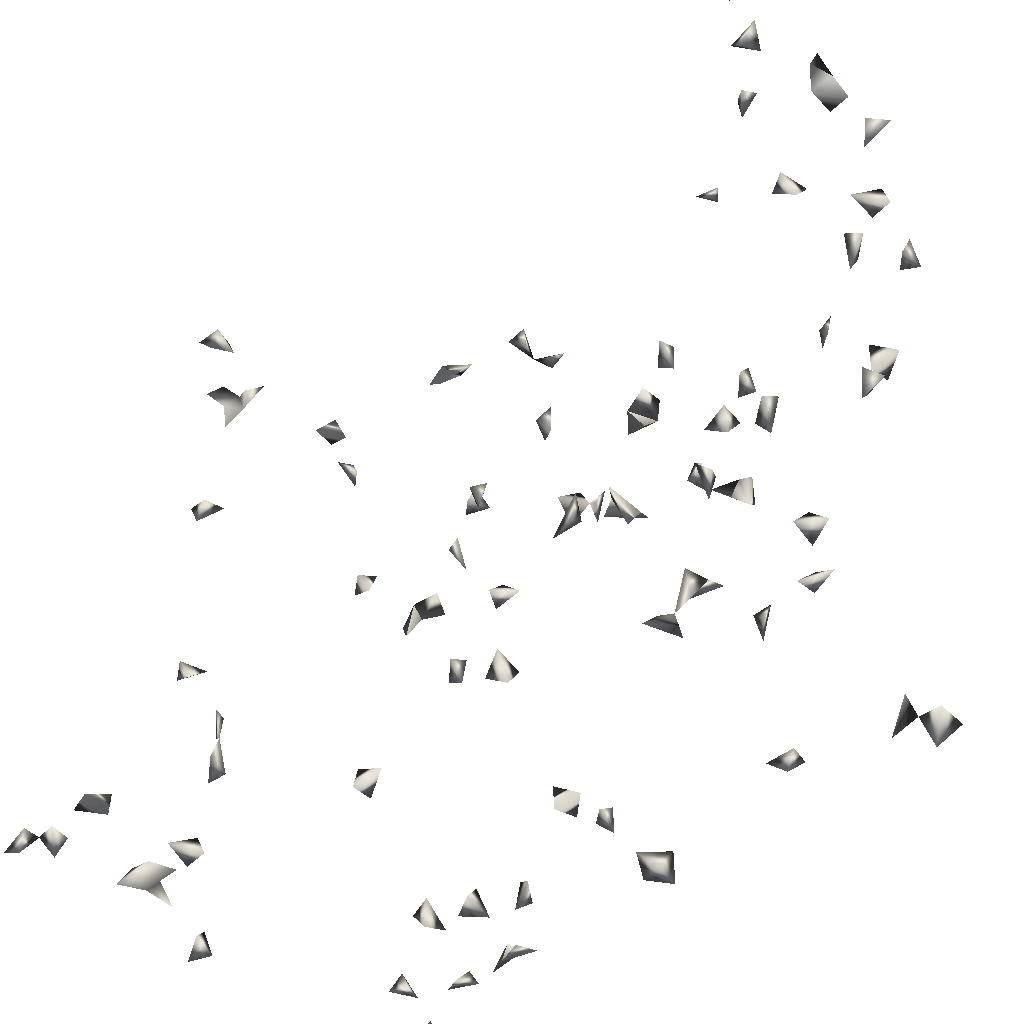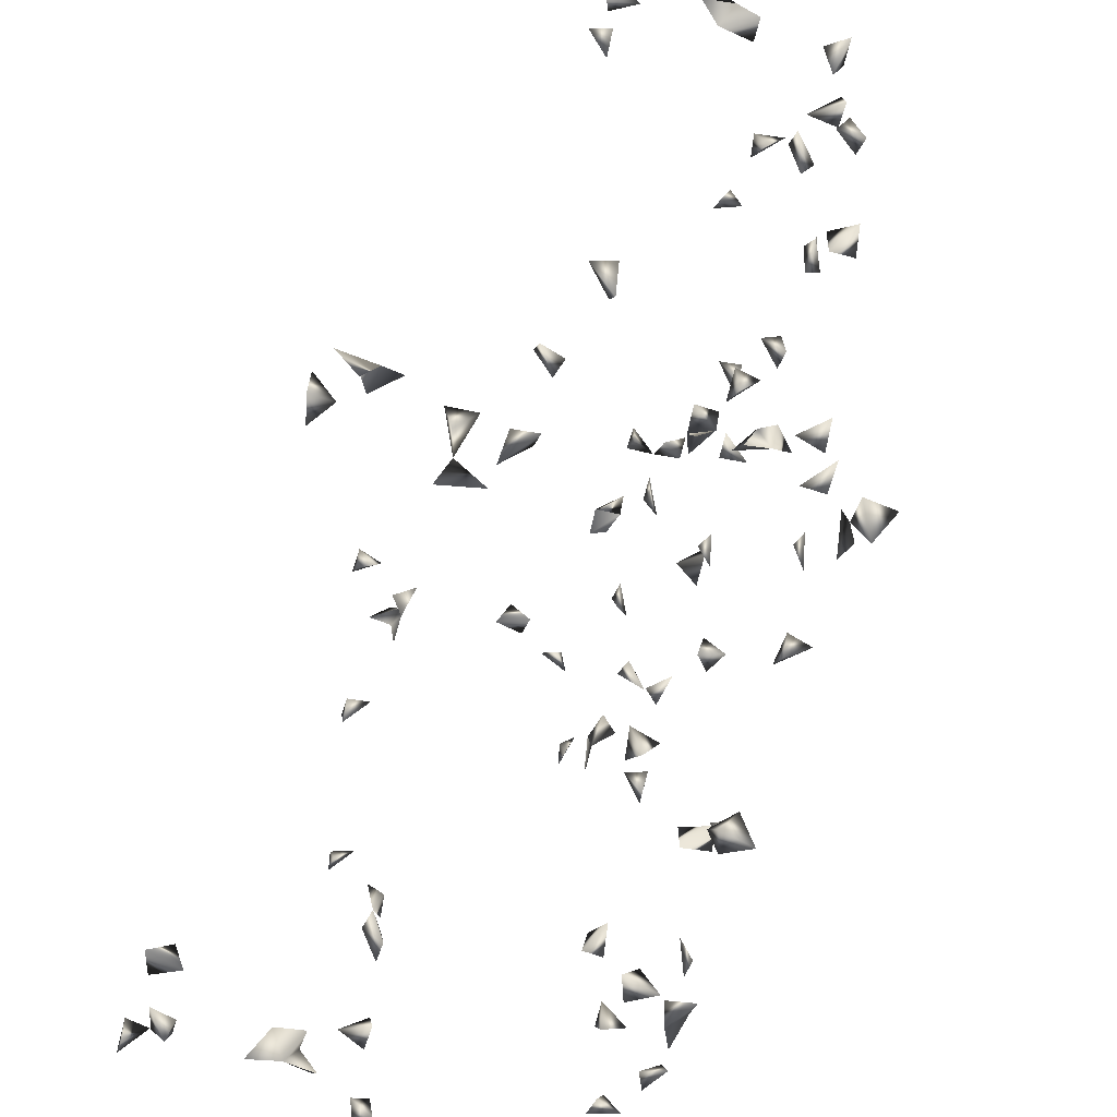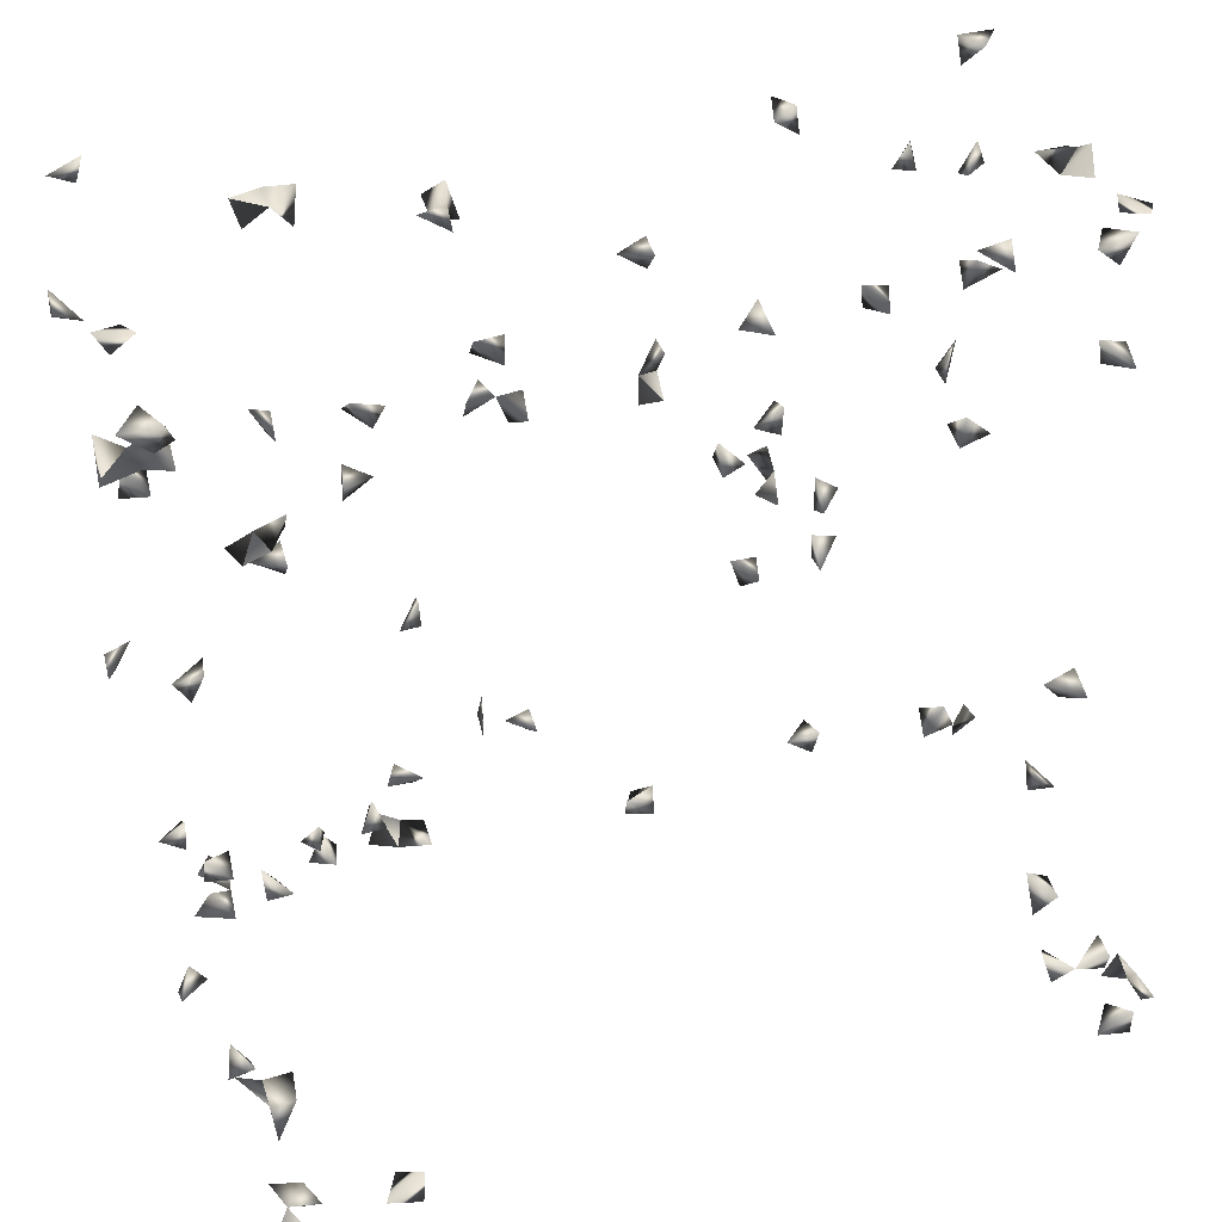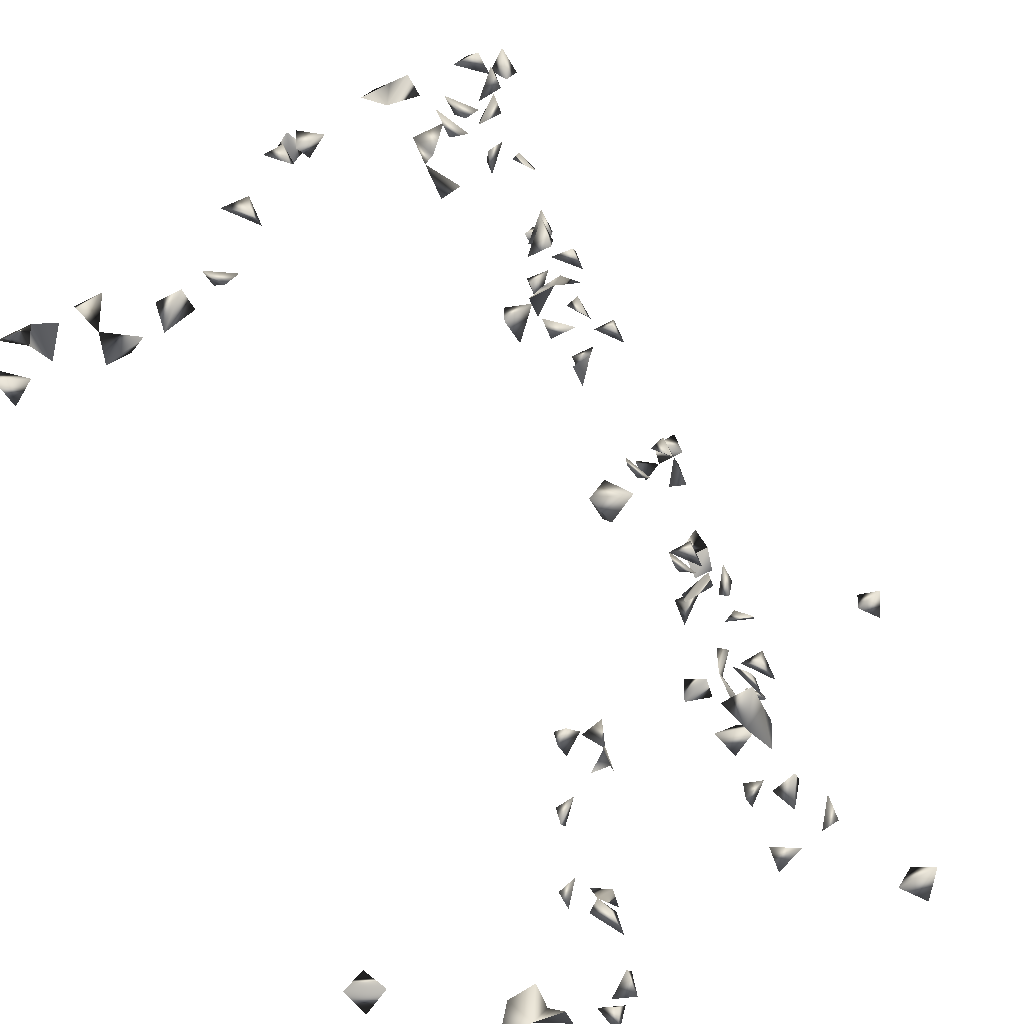
<metadata>
{"format":"obj","ext":"obj","renderer":"f3d","projection":"perspective","resolution":1024,"background":"white","views":[{"elev":-35.3,"azim":-133.3,"up":"+Z"},{"elev":-49.6,"azim":-106.2,"up":"+Z"},{"elev":42.9,"azim":162.4,"up":"+Z"},{"elev":-74.4,"azim":-63.8,"up":"+Z"}]}
</metadata>
<code>
v 0.5389 0.4734 -0.4151
v 0.4984 0.4751 -0.4262
v 0.5093 0.4858 -0.4561
v -0.589 0.3941 -0.5158
v 0.5204 0.2887 0.592
v 0.5352 0.2887 0.5609
v 0.571 0.2887 0.5932
v -0.524 0.3388 -0.5158
v 0.5093 0.2539 0.239
v 0.5317 0.2887 0.2095
v 0.5152 0.2887 0.2425
v 0.5081 0.5392 -0.4302
v -0.5891 -0.1038 0.3117
v 0.3559 0.5042 -0.4262
v -0.5519 -0.04714 0.3127
v -0.5891 -0.08175 0.2741
v 0.5104 0.2104 -0.5123
v 0.5767 -0.1228 -0.1103
v -0.5111 0.2887 -0.2381
v -0.1136 -0.04722 -0.5158
v -0.1973 -0.08579 0.07239
v 0.5876 0.253 0.513
v 0.5542 0.2104 0.5116
v 0.5093 0.2329 0.4864
v 0.5406 0.2104 0.4783
v 0.5093 0.1946 0.5168
v -0.5891 0.4929 -0.4659
v 0.3927 -0.05329 -0.5158
v -0.5509 0.5392 -0.4624
v -0.5534 0.5364 -0.4262
v 0.3671 0.5392 -0.4352
v -0.5645 0.4915 -0.4179
v -0.5645 -0.06401 -0.5158
v -0.5113 -0.04714 -0.4876
v -0.5547 -0.04714 -0.4753
v -0.5891 0.08617 0.5257
v 0.5497 0.2104 -0.3357
v 0.4835 0.5121 -0.4262
v -0.1979 -0.04714 0.06931
v -0.2277 -0.04714 0.08455
v -0.2357 -0.04714 0.1398
v -0.5891 -0.1225 0.2709
v -0.5108 -0.0629 0.28
v -0.5891 0.2025 0.5298
v -0.5516 0.2082 0.5932
v -0.5891 0.2233 0.5821
v -0.5417 0.2011 0.5149
v 0.5524 -0.1228 -0.0646
v -0.5527 0.3836 -0.5158
v -0.5891 0.4034 -0.4819
v 0.5426 0.05706 0.5149
v -0.5133 0.3951 -0.5158
v -0.5108 0.3273 -0.4564
v -0.5108 0.2666 -0.2815
v -0.5891 -0.0888 -0.4837
v 0.5093 0.3821 -0.4603
v -0.2757 -0.0816 0.1484
v -0.2639 -0.1228 0.279
v -0.2757 -0.1223 0.2275
v -0.2757 -0.08756 0.2451
v -0.2585 -0.1228 0.03142
v 0.4127 -0.04714 0.08712
v 0.3759 -0.04714 0.1013
v 0.5876 -0.1028 -0.05952
v -0.2555 -0.1228 -0.1961
v -0.2406 -0.1228 -0.1469
v 0.3782 -0.0771 0.5932
v 0.339 -0.04714 0.5931
v 0.3718 -0.04714 0.5708
v 0.5876 0.2104 0.4658
v 0.5454 0.2887 -0.0763
v 0.3176 -0.1228 -0.5147
v -0.5891 0.5214 -0.4282
v -0.5891 0.471 -0.4391
v -0.5108 0.5306 -0.4636
v 0.5139 0.5392 -0.4666
v 0.5533 0.5392 -0.4514
v 0.5242 0.5042 -0.4262
v -0.5455 0.2887 -0.4325
v -0.5384 -0.04714 -0.4352
v -0.5108 -0.084 0.3105
v -0.5891 0.06708 0.5609
v -0.5891 0.03581 0.5362
v -0.5615 0.05443 0.5149
v 0.5093 0.2855 -0.4624
v 0.4779 0.3541 -0.4262
v 0.5108 -0.2311 -0.5158
v 0.5149 -0.1759 -0.5158
v 0.5093 -0.1996 -0.4878
v 0.3752 -0.1228 0.262
v -0.1973 -0.06642 0.1113
v 0.3552 -0.1228 0.2196
v -0.2757 -0.04761 0.1633
v -0.1184 -0.1228 0.4047
v -0.08525 -0.04714 0.2591
v -0.4036 -0.1228 0.2336
v -0.5108 -0.08225 0.4345
v -0.4324 -0.05958 0.4731
v 0.5876 -0.06397 0.5274
v 0.5207 -0.2711 0.5152
v -0.5705 0.2549 0.5932
v -0.5464 0.3233 -0.4374
v -0.5108 0.3663 -0.4918
v -0.07373 -0.04714 -0.4783
v -0.3064 -0.04965 -0.4374
v -0.3436 -0.04714 -0.466
v -0.5108 0.2515 -0.2401
v -0.5375 0.2887 -0.2609
v 0.5116 0.3574 -0.4262
v -0.09567 -0.09773 -0.5158
v -0.2757 -0.09935 0.06113
v -0.2757 -0.07055 0.0422
v 0.541 -0.04714 0.2674
v 0.3954 -0.04714 0.139
v 0.5119 0.2104 -0.2201
v 0.5093 0.242 -0.2035
v -0.2757 -0.1036 -0.1756
v -0.354 -0.1219 -0.03034
v 0.5551 -0.04714 0.4881
v 0.5093 0.2612 0.5504
v 0.5876 0.2213 0.5463
v 0.5093 0.04175 0.5264
v 0.5429 0.2887 -0.04276
v 0.5436 0.2277 -0.5158
v 0.4126 -0.08992 -0.5158
v 0.4309 -0.04942 -0.5125
v 0.1946 -0.1228 -0.5048
v -0.5298 0.5044 -0.4374
v -0.5891 0.2481 -0.1569
v -0.5891 0.3652 -0.4799
v -0.5748 0.4428 -0.4262
v -0.5108 -0.07098 -0.4517
v -0.5384 -0.1228 0.4537
v -0.5161 -0.1228 0.4116
v -0.5184 -0.04714 0.333
v -0.5519 0.001171 0.5149
v -0.2775 -0.06242 0.5932
v 0.4725 0.3097 -0.4262
v 0.5093 -0.04761 0.2219
v 0.3885 0.4857 -0.4374
v 0.3532 -0.04714 -0.4373
v 0.3404 -0.07834 -0.4374
v 0.5489 -0.2025 -0.5158
v 0.3525 -0.1228 0.04804
v 0.5093 0.26 -0.06438
v 0.1999 -0.04714 -0.03266
v 0.2268 -0.04714 -0.07356
v 0.5093 0.2284 -0.1667
v 0.5277 0.2104 -0.1177
v 0.3522 -0.09948 0.2717
v 0.2729 -0.1114 0.101
v -0.5526 -0.1228 0.2878
v -0.5891 -0.0483 -0.4734
v -0.5363 -0.1228 0.1525
v 0.1521 -0.1228 0.5204
v -0.4008 -0.1228 0.2683
v -0.2415 -0.04714 0.03054
v -0.2757 -0.04995 0.001071
v -0.5443 0.2104 -0.1549
v -0.5385 0.2418 0.5932
v -0.5891 0.2105 0.3824
v 0.2578 -0.1228 -0.4725
v 0.5876 -0.09402 -0.09561
v -0.07479 -0.05875 -0.5158
v -0.1189 -0.07132 -0.4852
v 0.5422 0.2887 -0.4362
v 0.2268 -0.1228 -0.4952
v 0.1946 -0.06373 -0.08836
v -0.2397 -0.1228 0.2368
v -0.2757 -0.05183 0.1157
v 0.352 -0.07542 0.1118
v 0.4309 -0.05552 0.114
v 0.3934 -0.1228 0.02343
v 0.3519 -0.1129 0.001233
v -0.511 -0.1228 0.1126
v -0.2757 -0.1205 -0.1465
v -0.3544 -0.1228 -0.1309
v 0.5876 -0.03001 0.5161
v 0.3011 -0.08166 0.5932
v 0.5876 0.2166 0.5065
v 0.5224 0.006667 0.5149
v 0.5322 0.2104 -0.1842
v -0.354 -0.1194 -0.1661
v 0.5093 0.2407 -0.4909
v 0.5336 0.2104 -0.4671
v 0.5876 0.2122 -0.3447
v -0.1186 -0.04714 0.2123
v -0.1189 -0.07706 0.236
v 0.4309 -0.0741 -0.4761
v 0.2764 -0.1106 -0.5158
v 0.3265 -0.08769 -0.5158
v 0.3614 -0.1027 -0.5158
v 0.1946 -0.07899 -0.5103
v -0.5687 0.2104 -0.1837
v -0.5851 0.2104 -0.1358
v -0.5353 0.475 -0.4202
v -0.5509 -0.1228 0.4191
v -0.4144 -0.04714 0.5226
v -0.5312 -0.111 0.5932
v -0.5641 0.1633 0.5149
v 0.5114 0.3115 -0.4262
v 0.4098 0.5268 -0.4374
v 0.3786 -0.04714 -0.4113
v -0.08522 -0.04714 0.2134
v 0.5093 -0.2792 0.5462
v 0.5093 -0.3156 0.5178
v 0.3521 -0.0804 0.2391
v 0.2685 -0.1228 0.1504
v 0.03782 -0.1212 0.2114
v -0.2559 -0.08799 0.5932
v -0.4324 -0.1116 0.2702
v -0.2757 -0.0886 0.007407
v -0.3549 -0.1228 -0.08704
v -0.354 -0.08441 -0.162
v -0.2454 -0.04714 0.586
v -0.5598 0.2104 0.357
v -0.1189 -0.08355 0.2799
v -0.1189 -0.08892 0.399
v -0.354 -0.05056 -0.434
v -0.5891 0.003911 0.5167
v 0.5471 -0.04714 0.2288
v 0.5552 0.01116 0.5149
v 0.5405 0.2478 0.5932
v 0.5501 0.2887 0.2428
v 0.5115 0.2887 -0.08314
v 0.2049 -0.1228 -0.4276
v 0.2729 -0.1021 -0.4328
v 0.352 -0.0577 0.1455
v 0.5093 0.2387 -0.1213
v -0.5108 -0.08783 0.1578
v -0.3897 -0.1228 -0.1426
v 0.04058 -0.1228 -0.3373
v 0.5876 -0.0709 0.484
v 0.3383 -0.08732 0.5932
v 0.544 0.2104 -0.1472
v 0.5545 0.2104 -0.2183
v 0.5876 0.2502 -0.3191
v 0.2383 -0.09335 -0.5158
v 0.3382 -0.1228 -0.4879
v -0.5108 -0.13 0.5601
v -0.554 0.2104 0.3927
v -0.5667 0.2104 0.4943
v 0.5093 0.3323 -0.4527
v 0.3514 -0.04852 -0.3916
v 0.2729 -0.09678 0.1308
v 0.1946 -0.08758 -0.06012
v 0.5519 -0.2967 0.515
v 0.2298 -0.1228 0.1201
v 0.2423 -0.04714 0.258
v -0.08153 -0.1228 0.3861
v 0.07228 -0.1228 0.2068
v -0.4324 -0.1011 0.2323
v -0.354 -0.08598 -0.06302
v -0.5891 0.2429 0.3663
v -0.1189 -0.04742 0.2842
v -0.3437 -0.08433 -0.4374
v 0.5093 -0.06186 0.2553
v -0.5144 0.2887 -0.4158
v 0.2944 -0.05953 -0.4374
v 0.2612 -0.04714 -0.422
v -0.5261 -0.04714 0.0863
v 0.03782 -0.09274 -0.3528
v 0.2247 -0.04714 0.2888
v -0.5108 -0.1476 0.5914
v -0.5556 -0.1434 0.5932
v 0.2729 -0.07168 0.2767
v 0.05628 -0.1228 0.1619
v -0.1189 -0.1181 0.3596
v 0.1137 -0.1228 0.186
v -0.4324 -0.08402 0.4995
v -0.3881 -0.1228 -0.05754
v 0.1401 -0.04714 0.5544
v 0.2416 -0.1228 -0.4246
v 0.2305 -0.1228 -0.3842
v 0.2729 -0.07514 -0.3956
v 0.3519 -0.08707 0.03516
v -0.5203 -0.04714 0.03631
v -0.5619 -0.04714 0.05079
v 0.0386 -0.1228 -0.3791
v 0.1162 -0.07925 -0.2897
v 0.3138 -0.04714 0.5613
v 0.57 0.2104 -0.3031
v -0.2771 -0.04714 0.5621
v -0.3945 -0.04714 0.4909
v 0.2674 -0.04714 0.3029
v 0.03782 -0.0996 0.1779
v 0.1162 -0.0956 0.2284
v 0.1226 -0.1228 0.535
v 0.1124 -0.1228 -0.3254
v 0.1041 -0.1228 -0.2886
v -0.5108 -0.08761 0.1132
v -0.5108 -0.07207 0.05992
v 0.1946 -0.1032 -0.4031
v 0.09354 -0.1228 0.2383
v 0.1162 -0.0871 0.5029
v 0.1761 -0.04714 0.548
v 0.07504 -0.1228 -0.3497
v 0.1162 -0.08071 -0.3261
v 0.1162 -0.04981 0.3548
v 0.1345 -0.04714 0.5156
v 0.1162 -0.06997 0.3237
v 0.1512 -0.08043 0.5149
v 0.07999 -0.04714 0.3136
v 0.07779 -0.04714 0.3595
f 26 25 23
f 24 25 26
f 23 24 26
f 25 24 23
f 73 32 27
f 32 73 74
f 74 73 27
f 27 32 74
f 1 3 78
f 78 2 1
f 1 2 3
f 76 77 78
f 12 76 78
f 78 77 12
f 77 76 12
f 3 38 78
f 78 38 2
f 38 3 2
f 84 82 36
f 84 83 82
f 84 83 36
f 36 82 83
f 39 40 91
f 21 39 91
f 91 40 21
f 40 39 21
f 103 52 49
f 8 52 103
f 103 49 8
f 8 49 52
f 54 107 108
f 108 107 19
f 19 54 108
f 107 54 19
f 29 75 128
f 128 75 30
f 128 30 29
f 29 30 75
f 49 50 130
f 4 49 130
f 130 50 4
f 50 49 4
f 132 80 35
f 34 80 132
f 132 35 34
f 34 35 80
f 15 81 135
f 135 81 43
f 135 43 15
f 15 43 81
f 87 88 143
f 143 89 87
f 88 89 143
f 89 88 87
f 152 42 16
f 13 42 152
f 152 16 13
f 13 16 42
f 33 55 153
f 153 55 35
f 153 35 33
f 33 35 55
f 160 101 45
f 46 101 160
f 45 46 160
f 101 46 45
f 18 48 163
f 48 64 163
f 163 64 18
f 64 48 18
f 110 164 165
f 20 110 165
f 164 110 20
f 165 164 104
f 165 104 20
f 20 104 164
f 58 59 169
f 169 60 58
f 59 60 169
f 60 59 58
f 57 93 170
f 170 93 41
f 41 57 170
f 93 57 41
f 62 114 172
f 172 114 63
f 172 63 62
f 114 63 62
f 66 117 176
f 176 117 65
f 65 66 176
f 117 66 65
f 180 70 25
f 23 70 180
f 180 25 23
f 70 25 23
f 180 121 22
f 23 121 180
f 180 23 22
f 121 23 22
f 116 148 182
f 182 148 115
f 148 116 115
f 124 184 185
f 185 184 17
f 17 124 185
f 184 124 17
f 125 126 189
f 189 126 28
f 28 125 189
f 126 125 28
f 129 159 194
f 129 194 195
f 195 194 159
f 195 159 129
f 196 131 32
f 74 131 196
f 32 74 196
f 32 74 131
f 197 133 97
f 197 134 133
f 97 134 197
f 97 133 134
f 202 140 31
f 14 140 202
f 202 31 14
f 14 31 140
f 204 188 187
f 204 187 95
f 95 188 204
f 188 187 95
f 92 150 207
f 207 150 90
f 90 92 207
f 150 92 90
f 61 111 212
f 111 112 212
f 212 112 61
f 112 111 61
f 157 158 212
f 112 157 212
f 112 158 212
f 158 157 112
f 84 136 220
f 83 84 220
f 220 136 83
f 136 84 83
f 122 181 222
f 222 181 51
f 51 122 222
f 181 122 51
f 223 7 5
f 6 7 223
f 7 6 5
f 5 120 223
f 223 120 6
f 5 6 120
f 9 10 224
f 224 11 9
f 10 11 224
f 11 10 9
f 225 145 123
f 71 145 225
f 225 123 71
f 71 123 145
f 228 171 114
f 63 171 228
f 228 114 63
f 63 114 171
f 231 214 183
f 177 214 231
f 231 183 177
f 177 183 214
f 119 178 233
f 233 178 99
f 99 119 233
f 178 119 99
f 67 69 234
f 234 69 68
f 67 68 234
f 67 68 69
f 148 229 235
f 235 229 149
f 235 149 148
f 148 149 229
f 116 182 236
f 236 182 115
f 115 116 236
f 238 190 167
f 162 190 238
f 162 167 238
f 162 167 190
f 238 193 167
f 238 167 127
f 127 193 238
f 127 167 193
f 239 192 191
f 72 192 239
f 239 191 72
f 72 191 192
f 242 200 44
f 47 200 242
f 44 47 242
f 200 47 44
f 109 201 243
f 201 109 86
f 56 109 243
f 243 86 56
f 56 86 109
f 243 201 138
f 243 138 86
f 86 138 201
f 166 201 243
f 85 201 243
f 85 166 243
f 201 166 85
f 244 203 141
f 142 203 244
f 141 142 244
f 203 142 141
f 146 168 246
f 246 168 147
f 246 147 146
f 146 147 168
f 205 206 247
f 247 206 100
f 100 205 247
f 206 205 100
f 208 245 248
f 248 245 151
f 151 208 248
f 245 208 151
f 156 211 252
f 252 211 96
f 96 156 252
f 211 156 96
f 216 241 254
f 254 241 161
f 161 216 254
f 241 216 161
f 188 217 255
f 255 217 95
f 95 188 255
f 217 188 95
f 105 219 256
f 256 219 106
f 256 106 105
f 105 106 219
f 257 221 113
f 139 221 257
f 113 139 257
f 221 139 113
f 258 102 79
f 53 102 258
f 258 79 53
f 53 79 102
f 240 264 265
f 265 264 199
f 199 240 265
f 264 240 199
f 218 250 268
f 268 250 94
f 94 218 268
f 250 218 94
f 271 253 213
f 118 253 271
f 271 213 118
f 118 213 253
f 259 260 275
f 275 260 227
f 227 259 275
f 260 259 227
f 144 173 276
f 173 174 276
f 276 174 144
f 174 173 144
f 281 234 179
f 68 234 281
f 281 179 68
f 68 179 234
f 186 237 282
f 282 237 37
f 37 186 282
f 237 186 37
f 283 215 210
f 137 215 283
f 283 210 137
f 137 210 215
f 284 270 98
f 198 270 284
f 98 198 284
f 270 198 98
f 263 266 285
f 285 266 249
f 249 263 285
f 266 263 249
f 251 267 286
f 286 267 209
f 209 251 286
f 267 251 209
f 291 230 175
f 154 230 291
f 291 175 154
f 154 175 230
f 292 278 277
f 261 278 292
f 292 277 261
f 261 277 278
f 293 274 273
f 226 274 293
f 293 273 226
f 226 273 274
f 269 287 294
f 294 287 251
f 251 269 294
f 287 269 251
f 297 279 262
f 232 279 297
f 297 262 232
f 232 262 279
f 289 290 298
f 280 289 298
f 298 290 280
f 290 289 280
f 302 300 296
f 272 300 302
f 302 296 272
f 272 296 300
f 302 295 288
f 155 295 302
f 302 288 155
f 155 288 295
f 304 303 301
f 299 303 304
f 304 301 299
f 299 301 303

</code>
